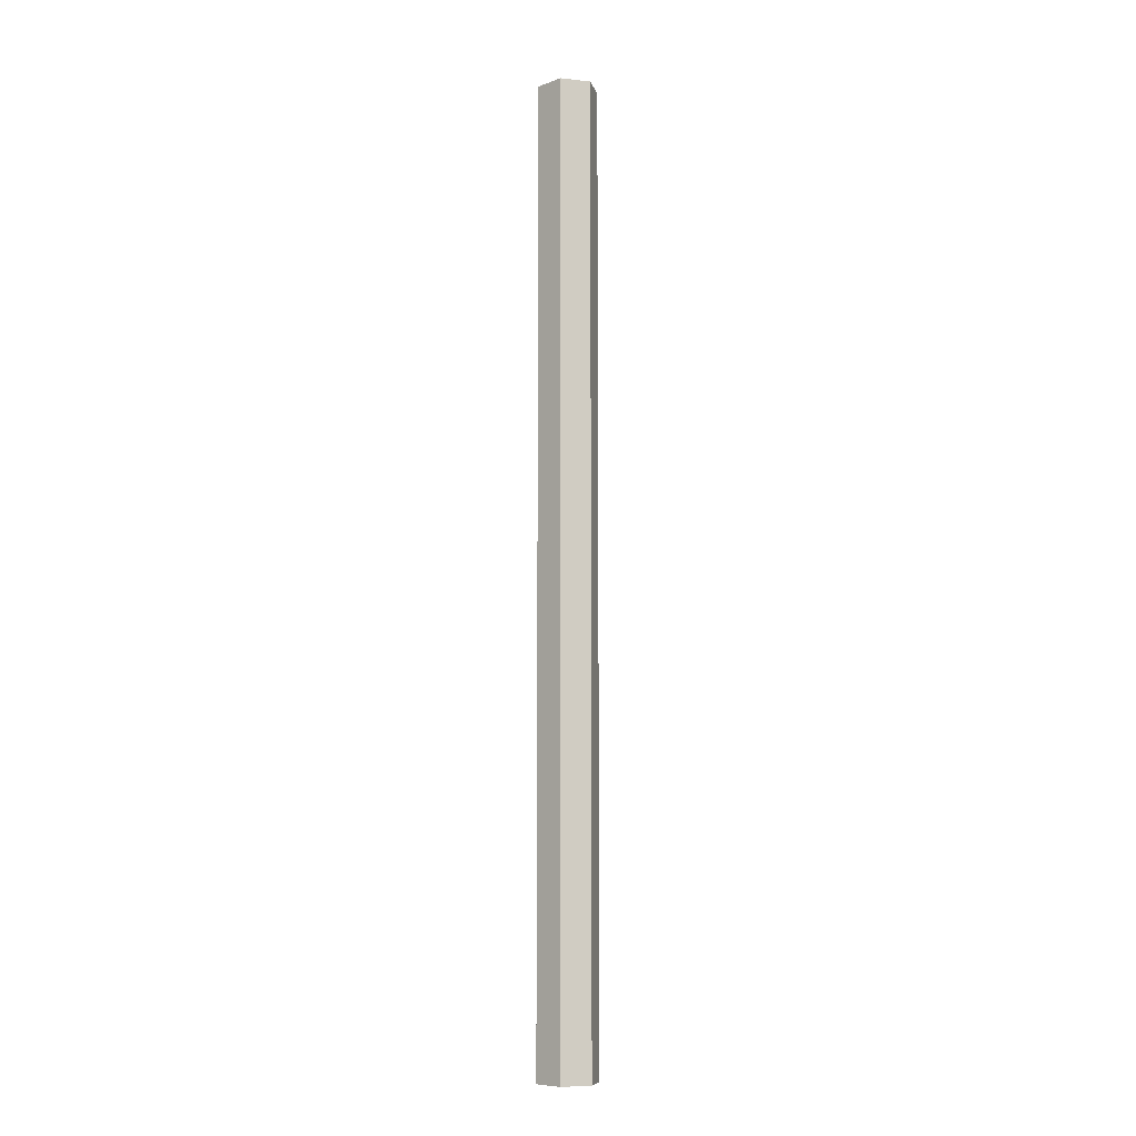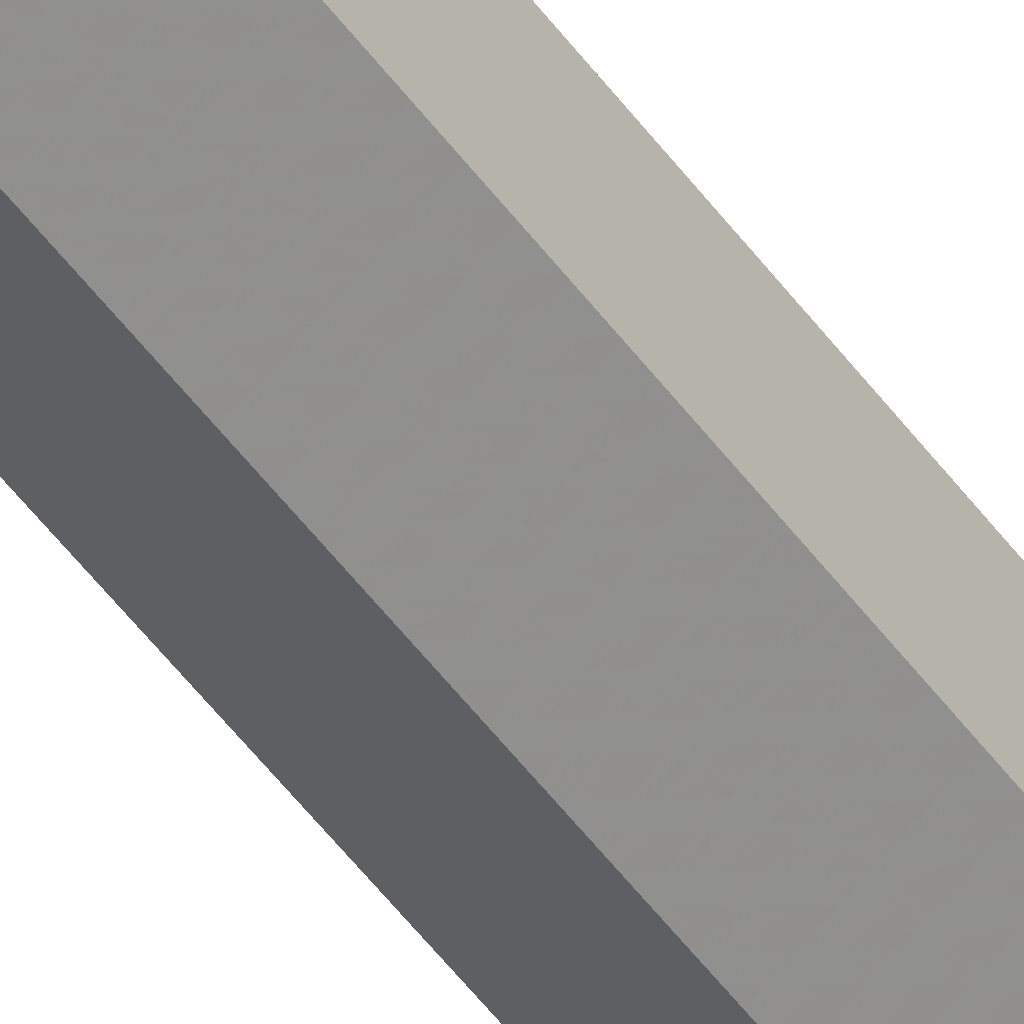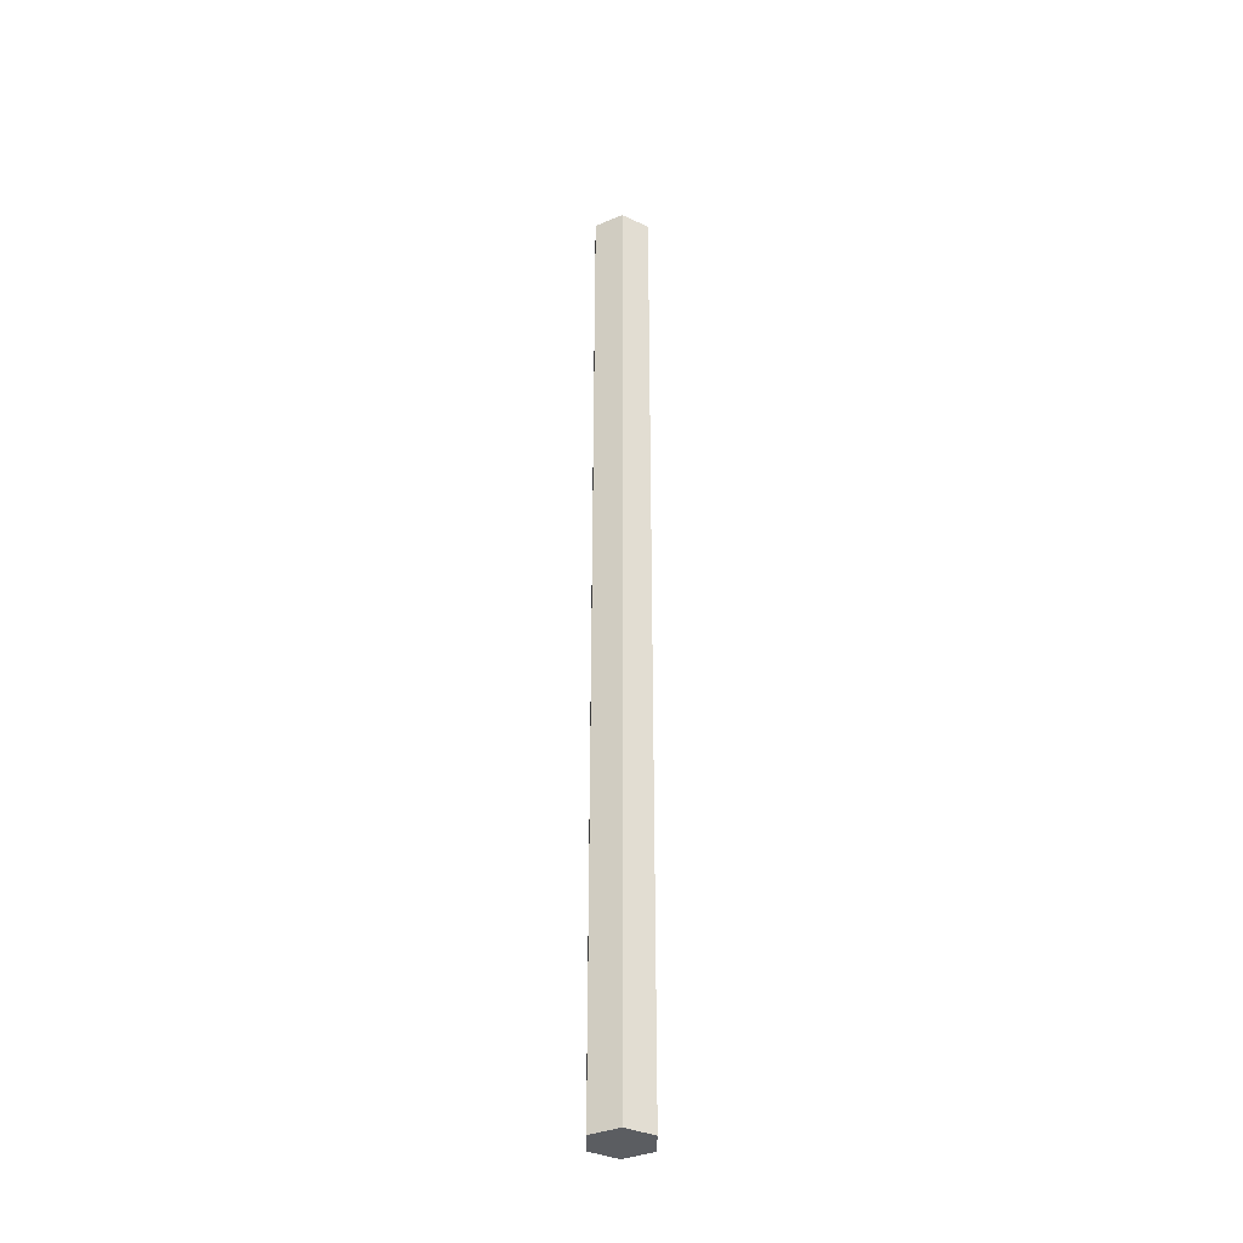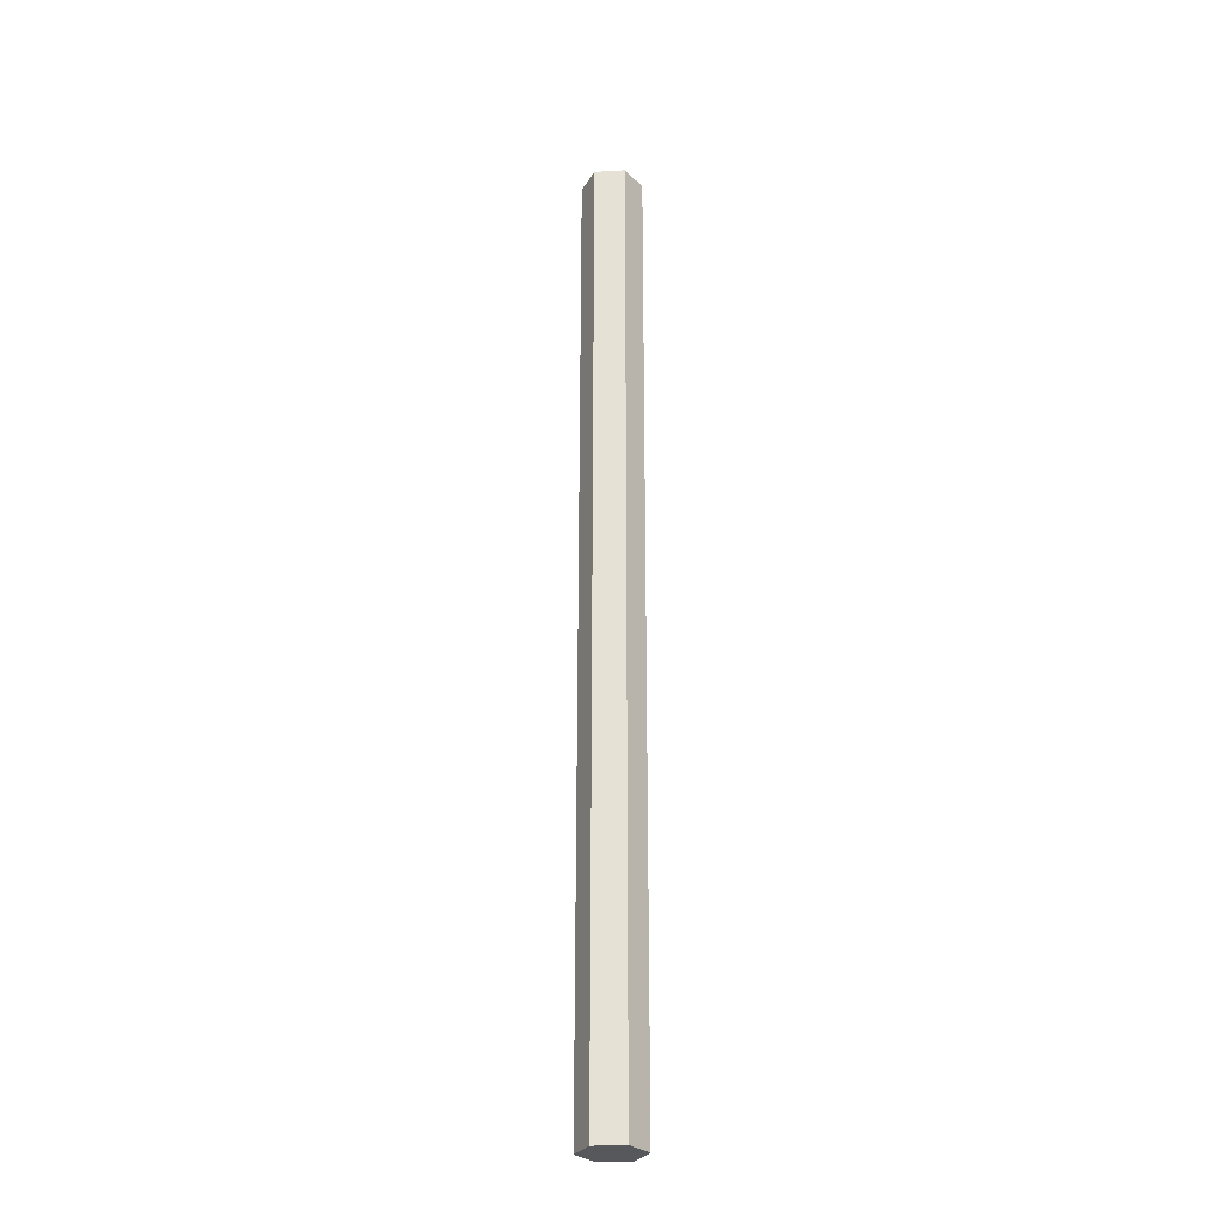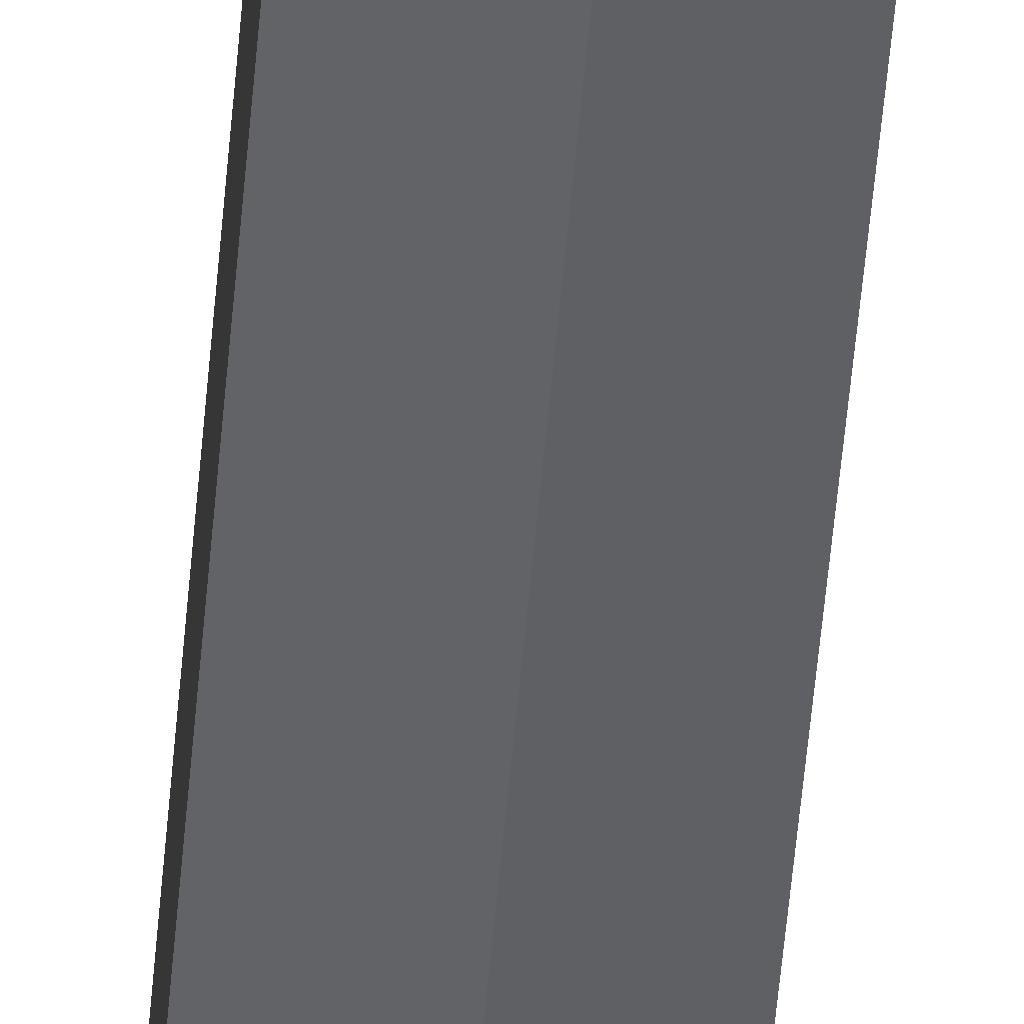
<metadata>
{"format":"obj","ext":"obj","renderer":"f3d","projection":"perspective","resolution":1024,"background":"white","views":[{"elev":-8.3,"azim":-106.0,"up":"+Y"},{"elev":-47.6,"azim":-146.5,"up":"+Z"},{"elev":-36.2,"azim":-1.4,"up":"+Y"},{"elev":-28.3,"azim":35.1,"up":"+Y"},{"elev":-47.2,"azim":-4.4,"up":"+Z"}]}
</metadata>
<code>
o Cylinder
v 0 -4.75 -0.3
v 0 4.75 -0.3
v 0.2598 -4.75 -0.15
v 0.2598 4.75 -0.15
v 0.2598 -4.75 0.15
v 0.2598 4.75 0.15
v -0 -4.75 0.3
v -0 4.75 0.3
v -0.2598 -4.75 0.15
v -0.2598 4.75 0.15
v -0.2598 -4.75 -0.15
v -0.2598 4.75 -0.15
f 1 2 4 3
f 3 4 6 5
f 5 6 8 7
f 7 8 10 9
f 4 2 12 10 8 6
f 11 12 2 1
f 9 10 12 11
f 1 3 5 7 9 11

</code>
